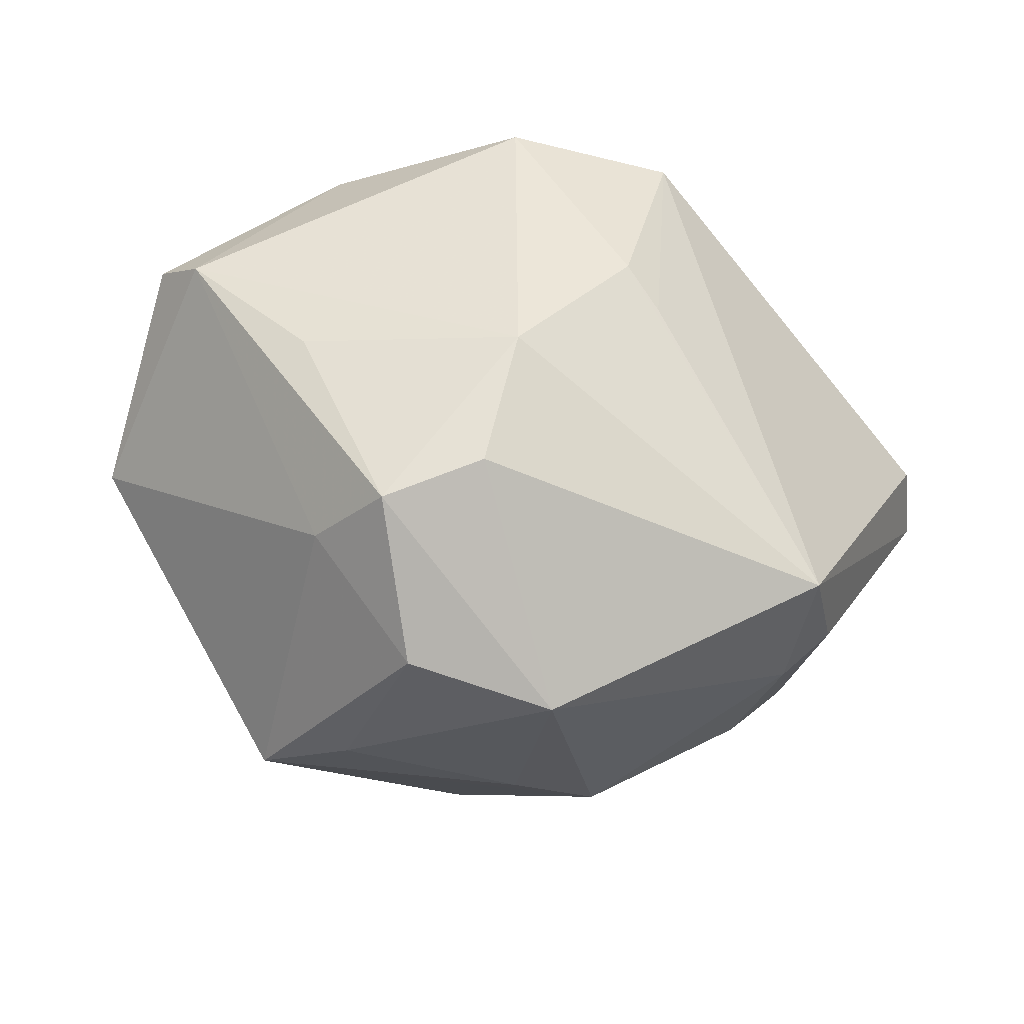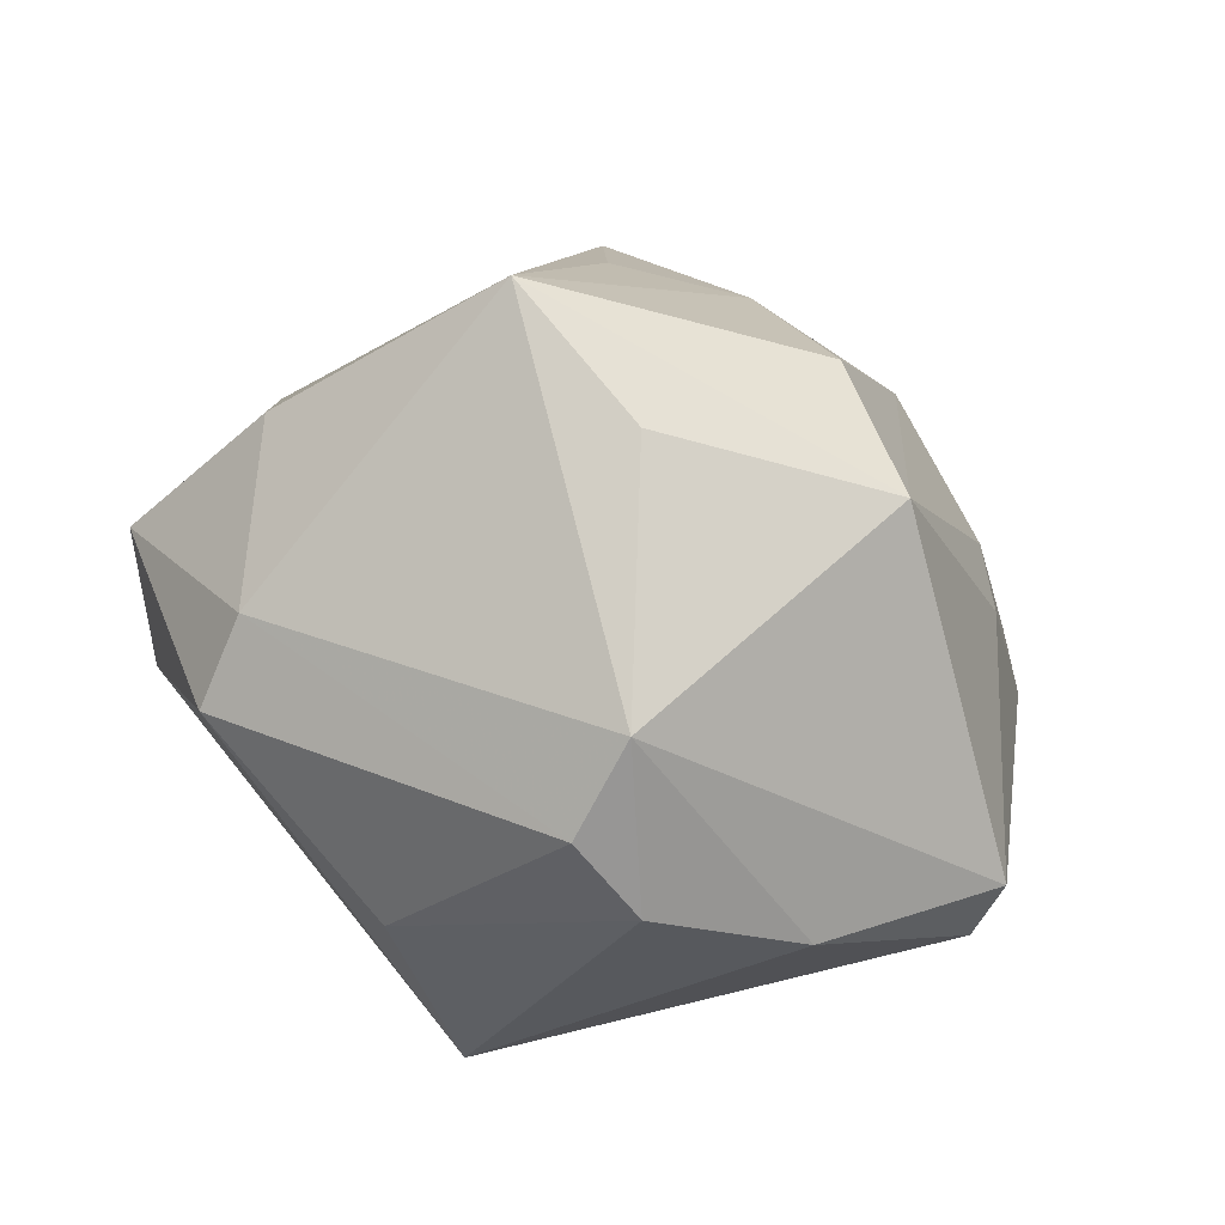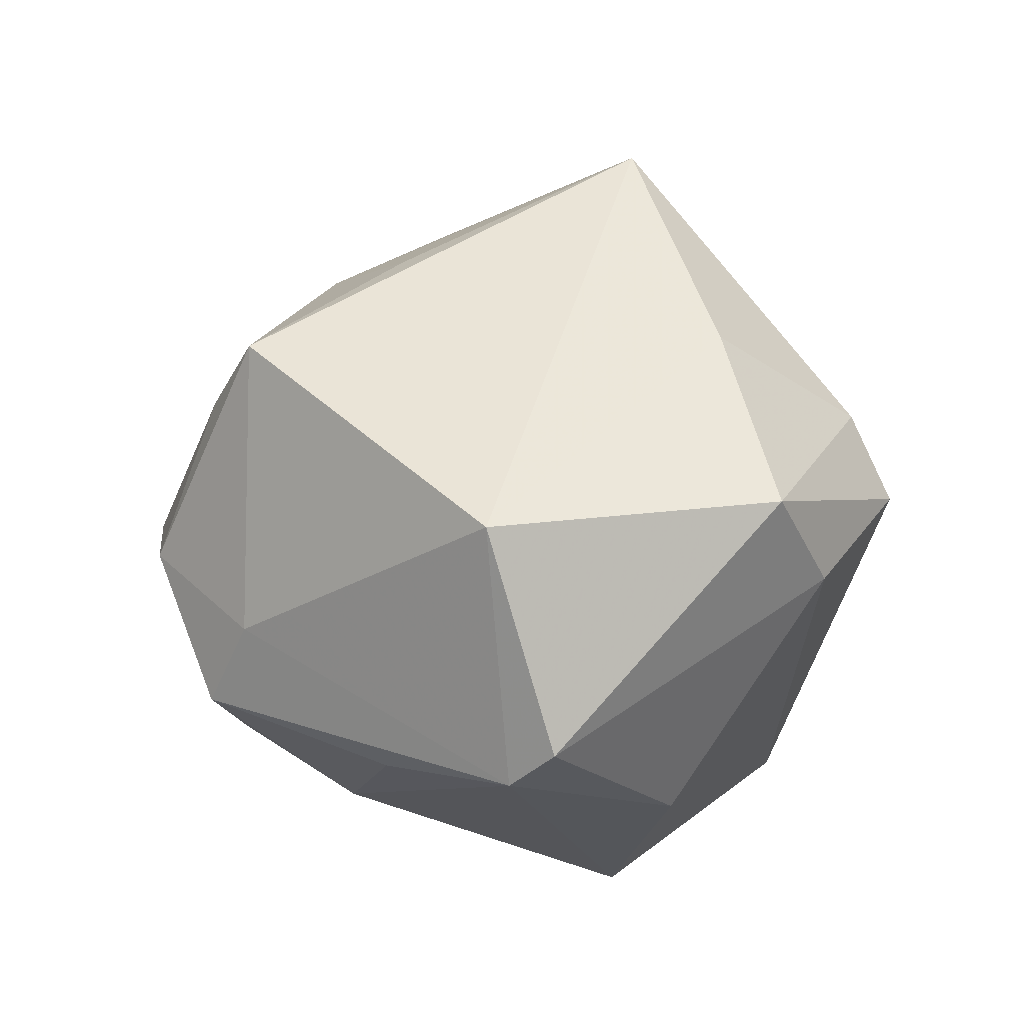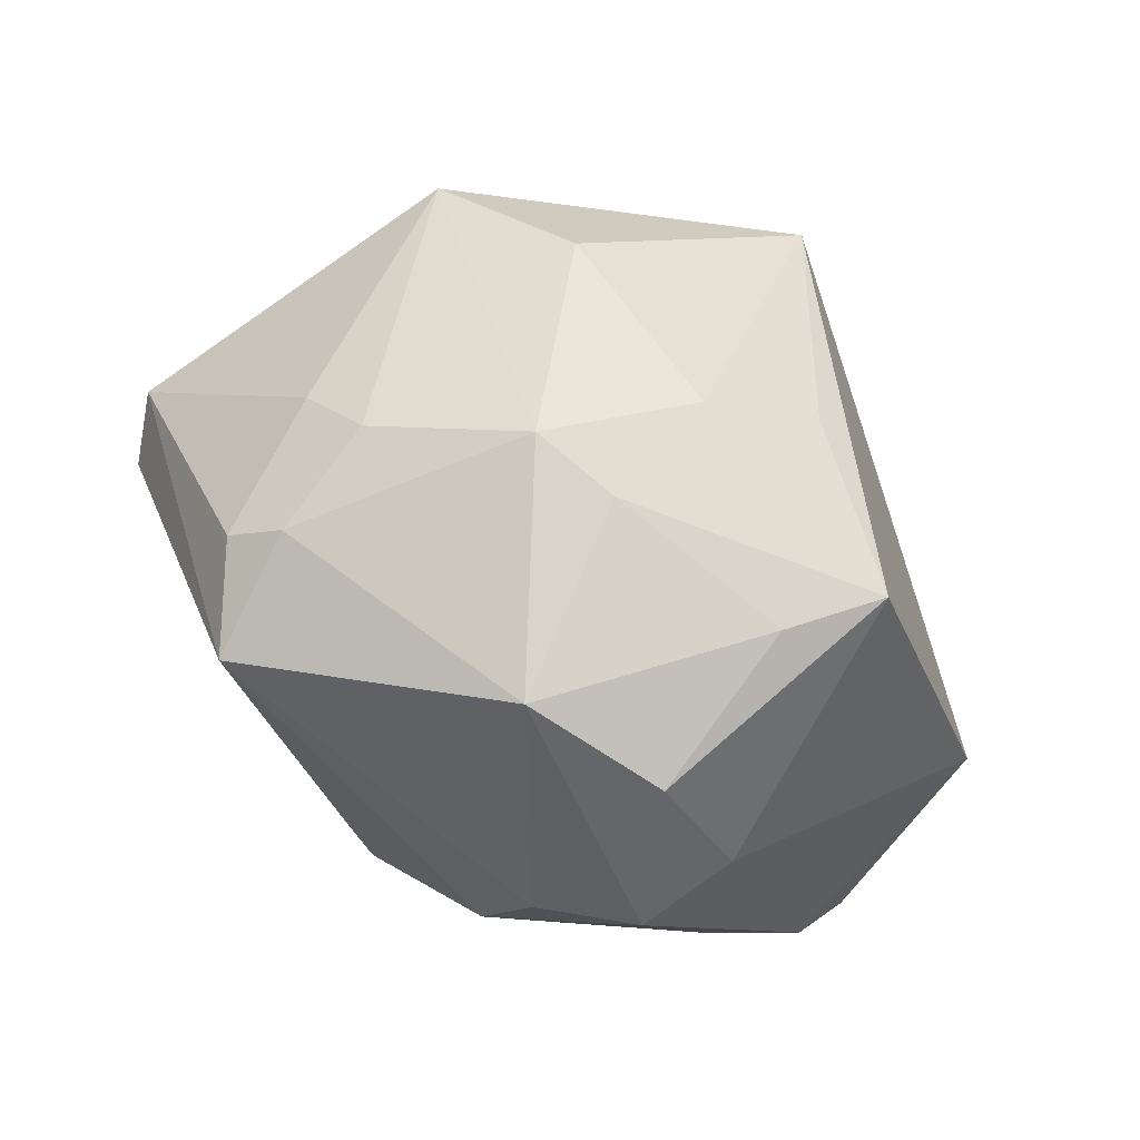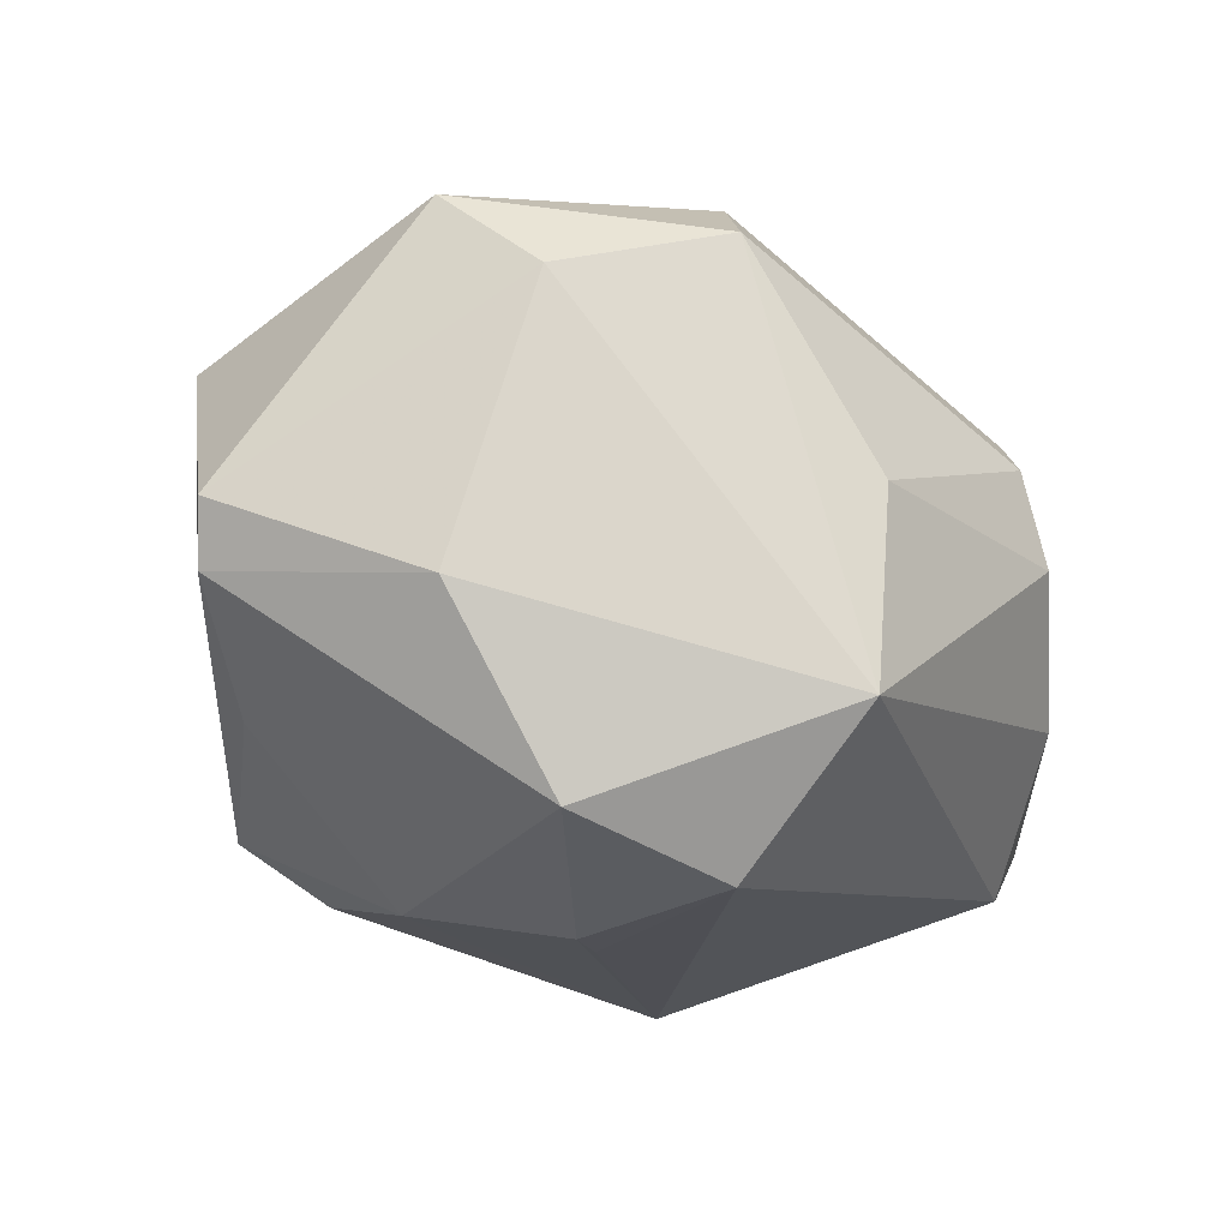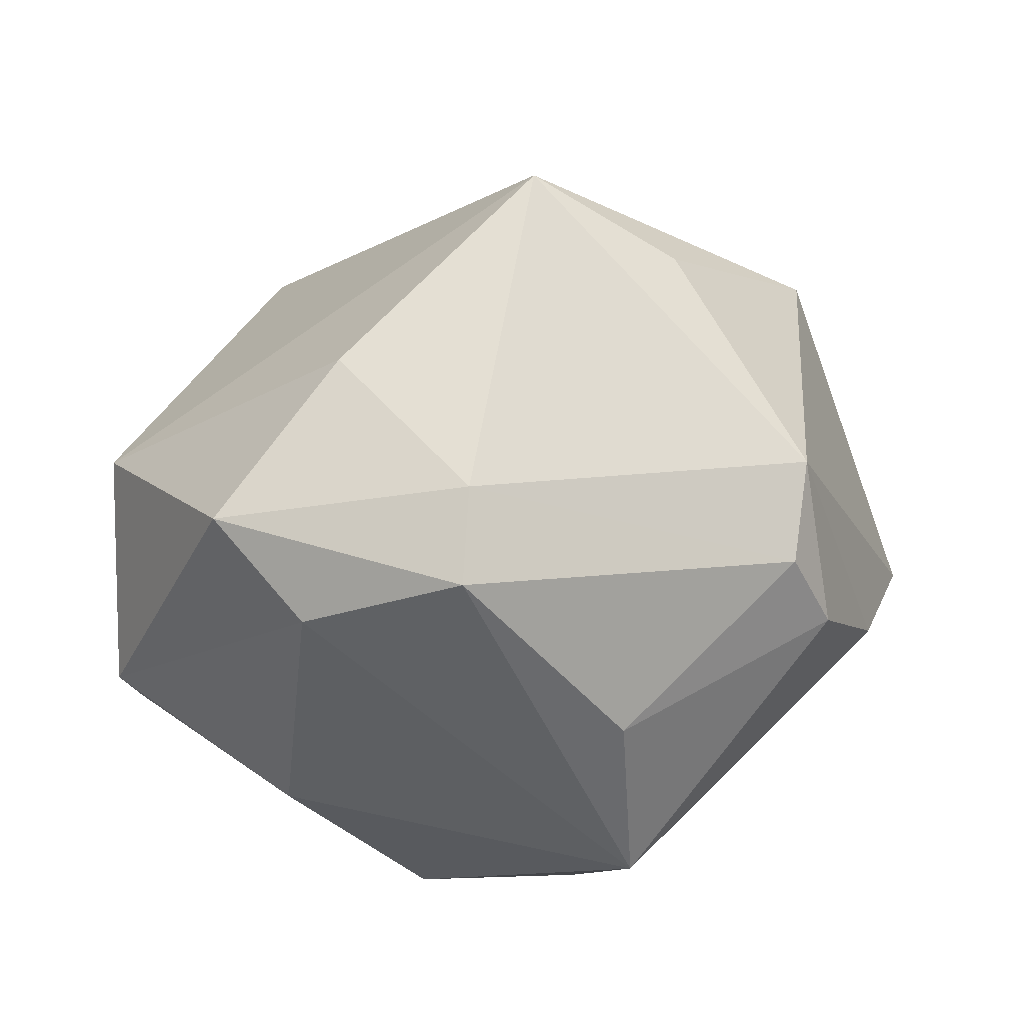
<metadata>
{"format":"obj","ext":"obj","renderer":"f3d","projection":"perspective","resolution":1024,"background":"white","views":[{"elev":-59.3,"azim":160.5,"up":"+Y"},{"elev":31.8,"azim":-146.1,"up":"+Z"},{"elev":11.7,"azim":86.5,"up":"+Z"},{"elev":-71.9,"azim":-34.5,"up":"+Y"},{"elev":-45.5,"azim":142.4,"up":"+Z"},{"elev":15.3,"azim":163.3,"up":"+Z"}]}
</metadata>
<code>
v -0.03553 -0.02793 0.009883
v 0.02747 -0.03819 -0.00679
v -0.001841 -0.009219 -0.04162
v 0.0505 -0.005608 -0.0209
v -0.02543 -0.01086 0.03814
v 0.02344 -0.03698 0.02915
v 0.03629 0.03495 0.0008764
v 0.0004405 0.01404 0.05118
v -0.01981 -0.03464 0.02206
v 0.01505 0.01065 -0.04589
v -0.005852 -0.05084 -0.0002103
v 0.01455 -0.04198 0.02037
v 0.0221 -0.04294 -0.01757
v -0.02919 0.03584 0.01647
v 0.01281 -0.04991 -0.0002584
v -0.02562 0.04136 0.005125
v 0.01926 0.04666 0.007509
v -0.01789 0.01702 0.03995
v -0.006335 0.03534 -0.03665
v 0.04555 0.02771 0.01275
v -0.03199 0.03785 -0.004282
v 0.05277 -0.008435 0.01156
v -0.0346 -0.03668 -0.02006
v -0.007003 -0.01273 -0.0386
v -0.0572 0.004227 -0.0102
v -0.008795 -0.03753 0.02153
v -0.05325 0.004 -0.01887
v -0.04447 0.02357 -0.01135
v -0.005897 0.01268 -0.047
v -0.04127 -0.02935 -0.0094
v 0.009389 -0.01722 0.03815
v 0.017 0.04169 0.01818
v 0.0107 -0.02462 -0.0346
v -0.03677 -0.03333 -0.004014
v -0.04197 -0.01998 0.00695
v -0.004732 -0.02607 0.03389
v 0.03522 -0.02026 -0.02288
v 0.03479 0.01613 -0.02917
v 0.02831 0.02243 0.03046
v -0.04158 0.002131 0.03212
v 0.05427 -0.0004186 -0.01615
v 0.01147 -0.03885 -0.02443
v -0.002286 0.04352 -0.01426
f 40 14 25
f 15 6 12
f 9 6 36
f 32 14 8
f 8 6 22
f 41 20 22
f 8 14 18
f 18 40 8
f 14 40 18
f 35 40 25
f 25 14 28
f 14 21 28
f 26 6 9
f 26 12 6
f 31 6 8
f 8 36 31
f 31 36 6
f 5 40 9
f 9 36 5
f 8 40 5
f 5 36 8
f 14 32 16
f 43 21 16
f 16 21 14
f 39 32 8
f 20 32 39
f 8 22 39
f 39 22 20
f 4 38 41
f 10 38 4
f 41 22 4
f 17 32 20
f 43 16 17
f 17 16 32
f 7 20 41
f 41 38 7
f 7 17 20
f 25 23 30
f 30 23 34
f 30 35 25
f 34 35 30
f 11 13 15
f 34 23 11
f 11 26 9
f 9 34 11
f 15 12 11
f 12 26 11
f 1 34 9
f 1 35 34
f 9 40 1
f 40 35 1
f 10 3 29
f 10 4 33
f 33 3 10
f 23 3 33
f 2 4 22
f 13 4 2
f 2 22 6
f 2 6 15
f 15 13 2
f 25 28 27
f 27 23 25
f 27 29 23
f 24 3 23
f 23 29 24
f 24 29 3
f 37 4 13
f 13 33 37
f 37 33 4
f 42 33 13
f 23 33 42
f 13 11 42
f 42 11 23
f 19 27 28
f 29 27 19
f 19 28 21
f 19 21 43
f 10 29 19
f 19 38 10
f 43 17 19
f 19 7 38
f 17 7 19

</code>
